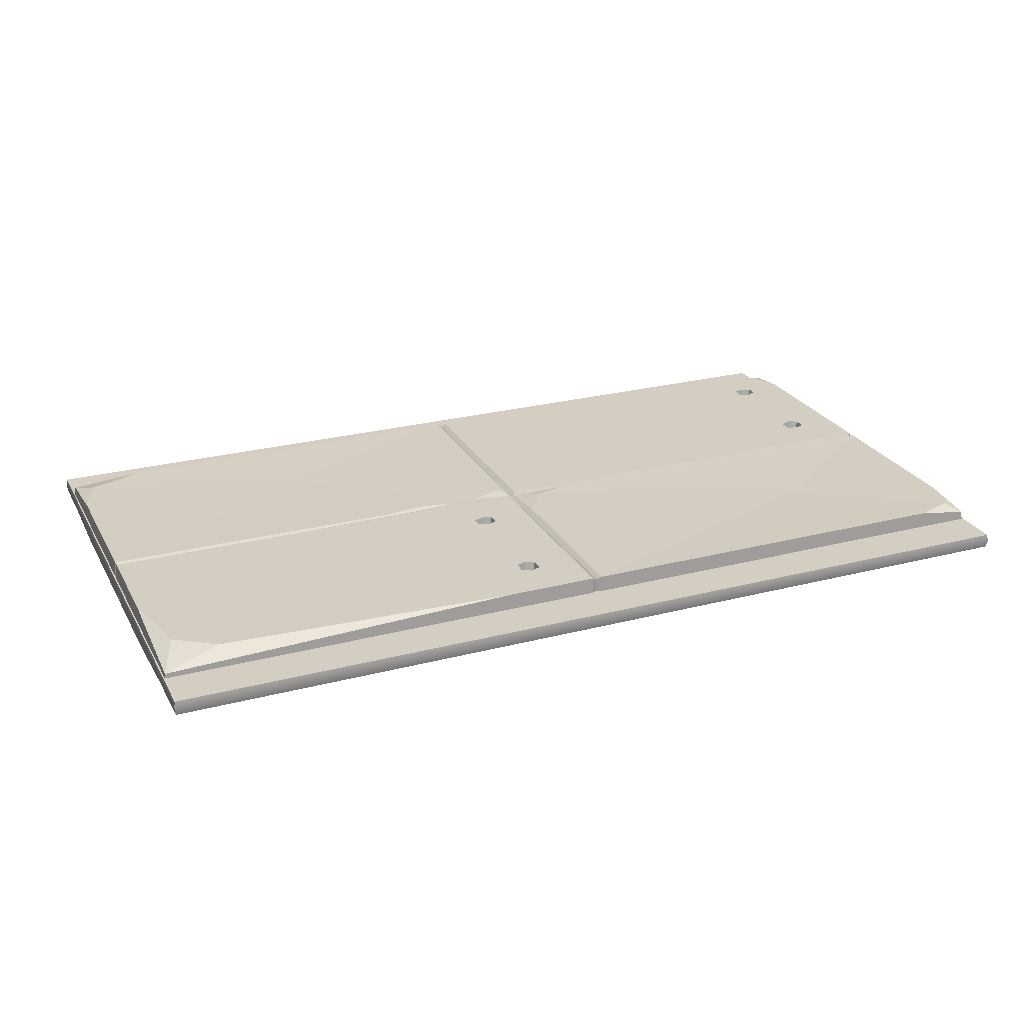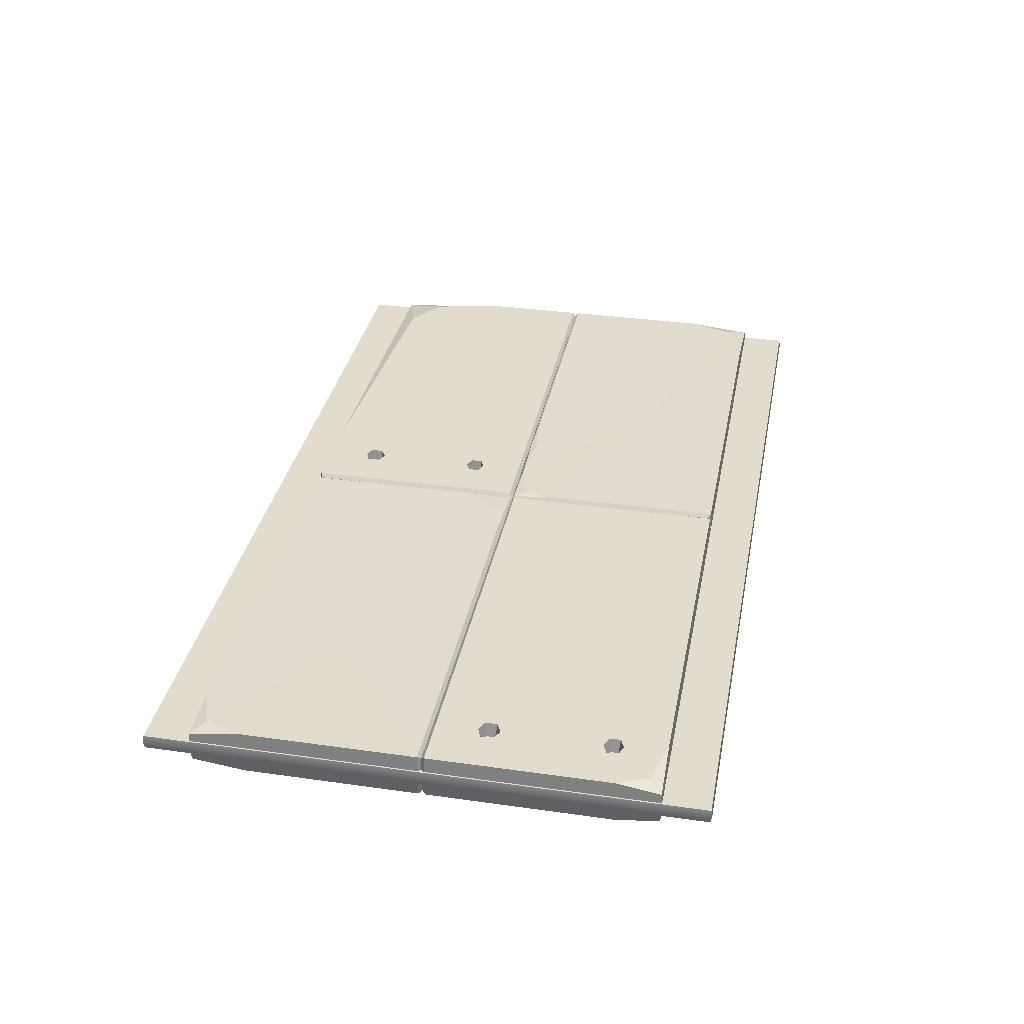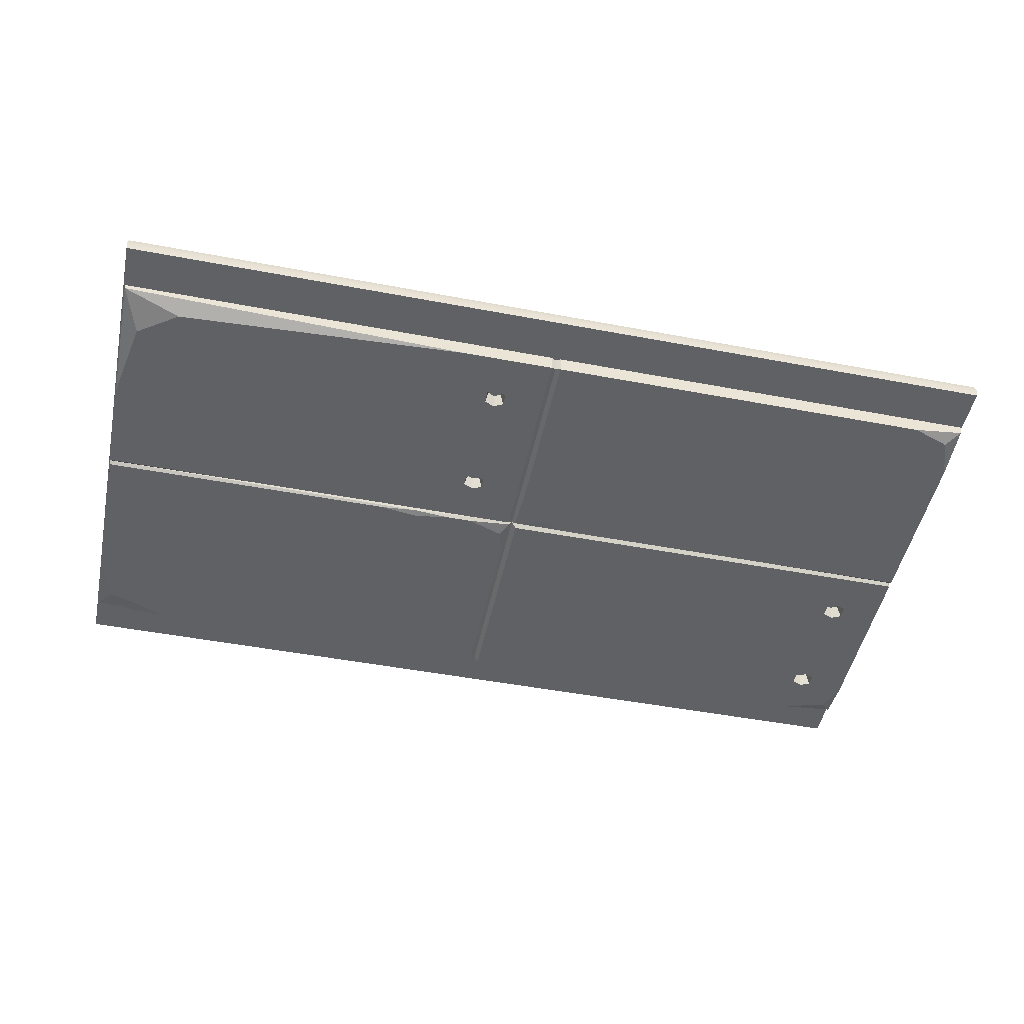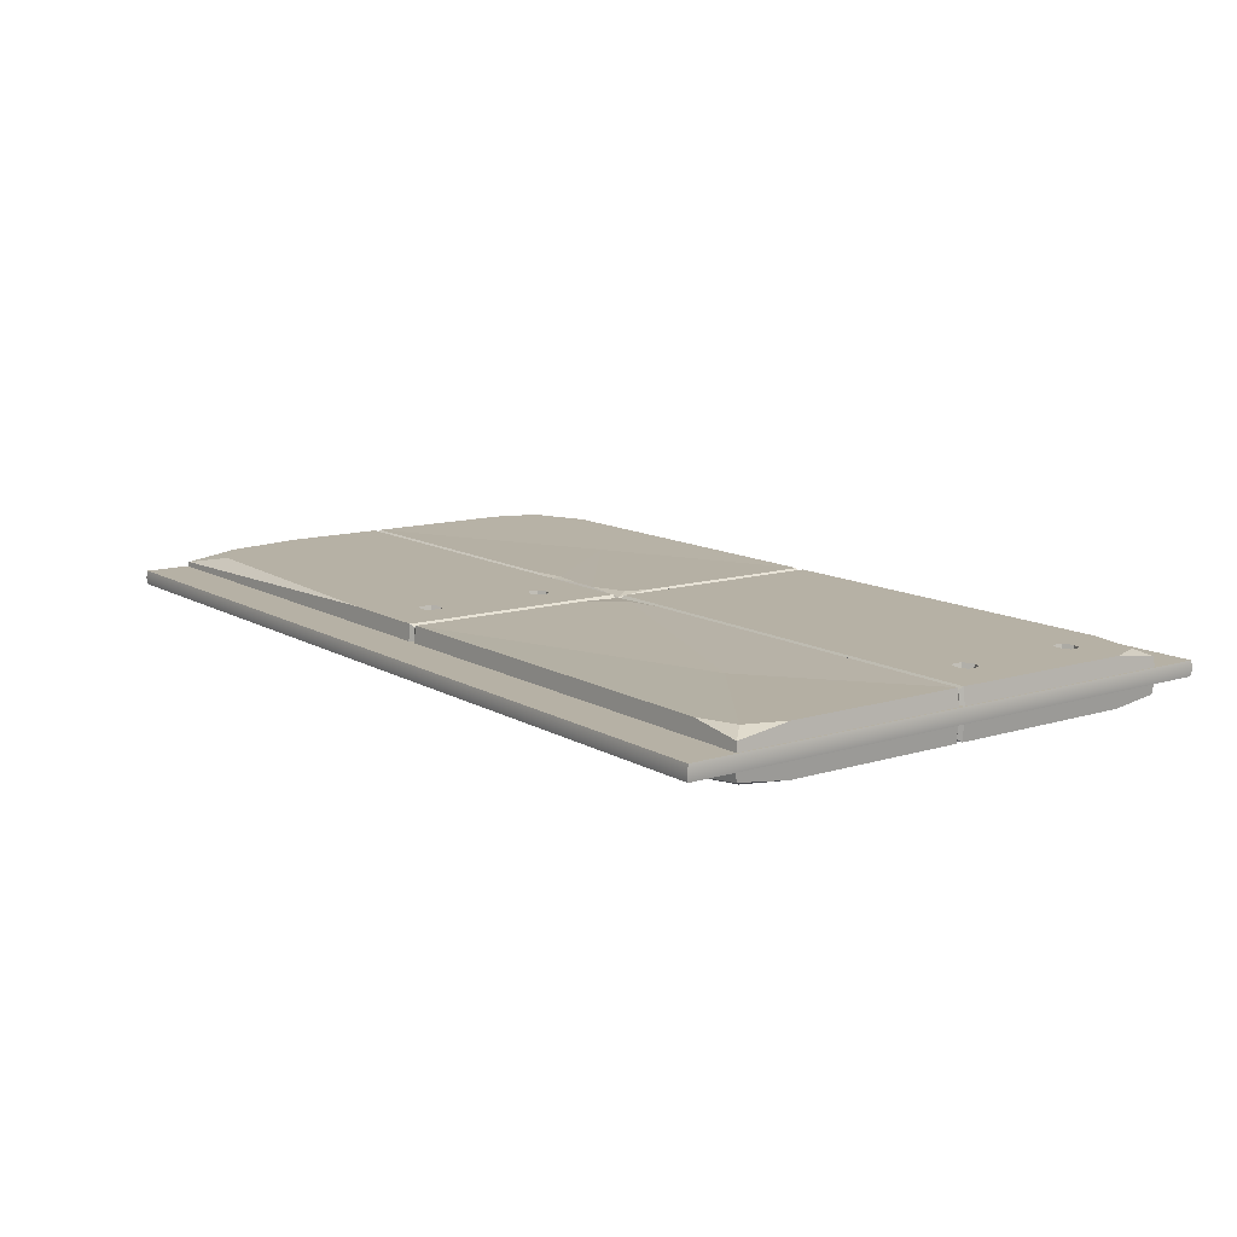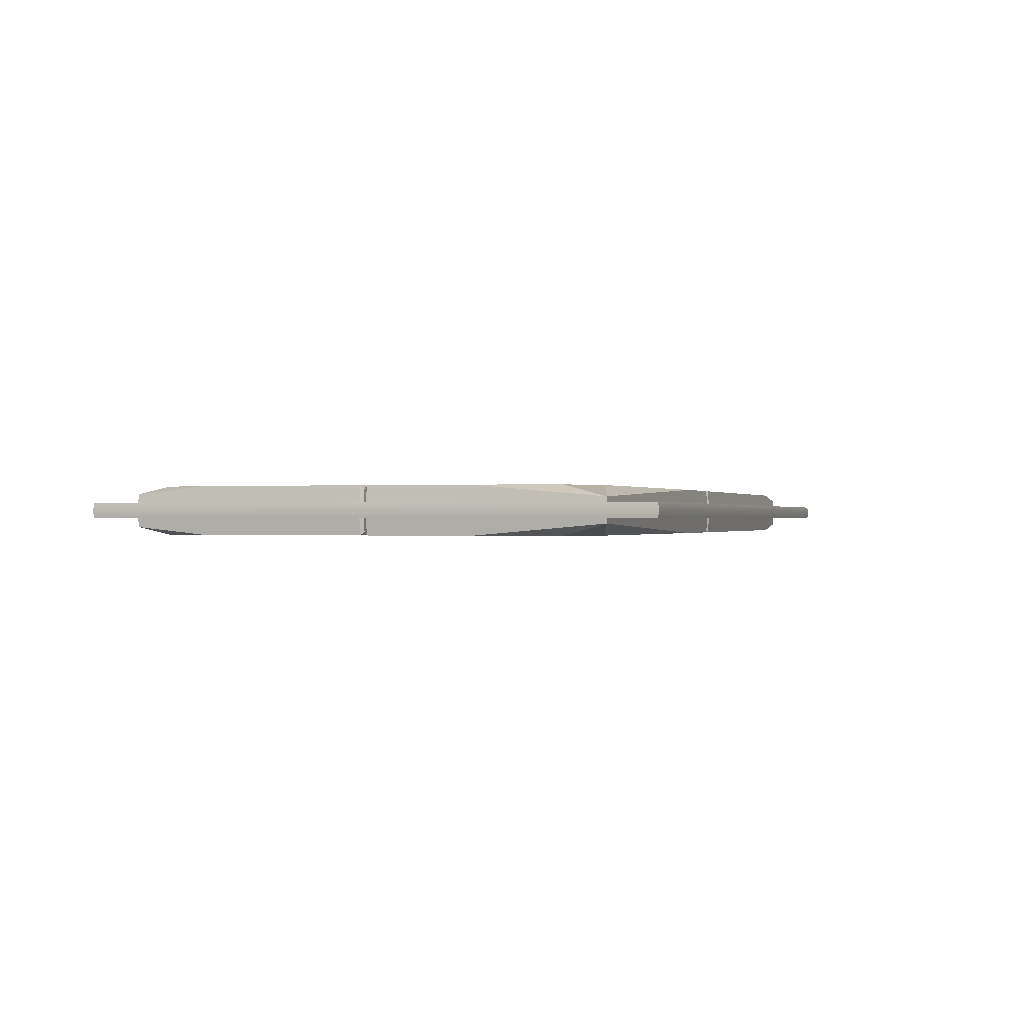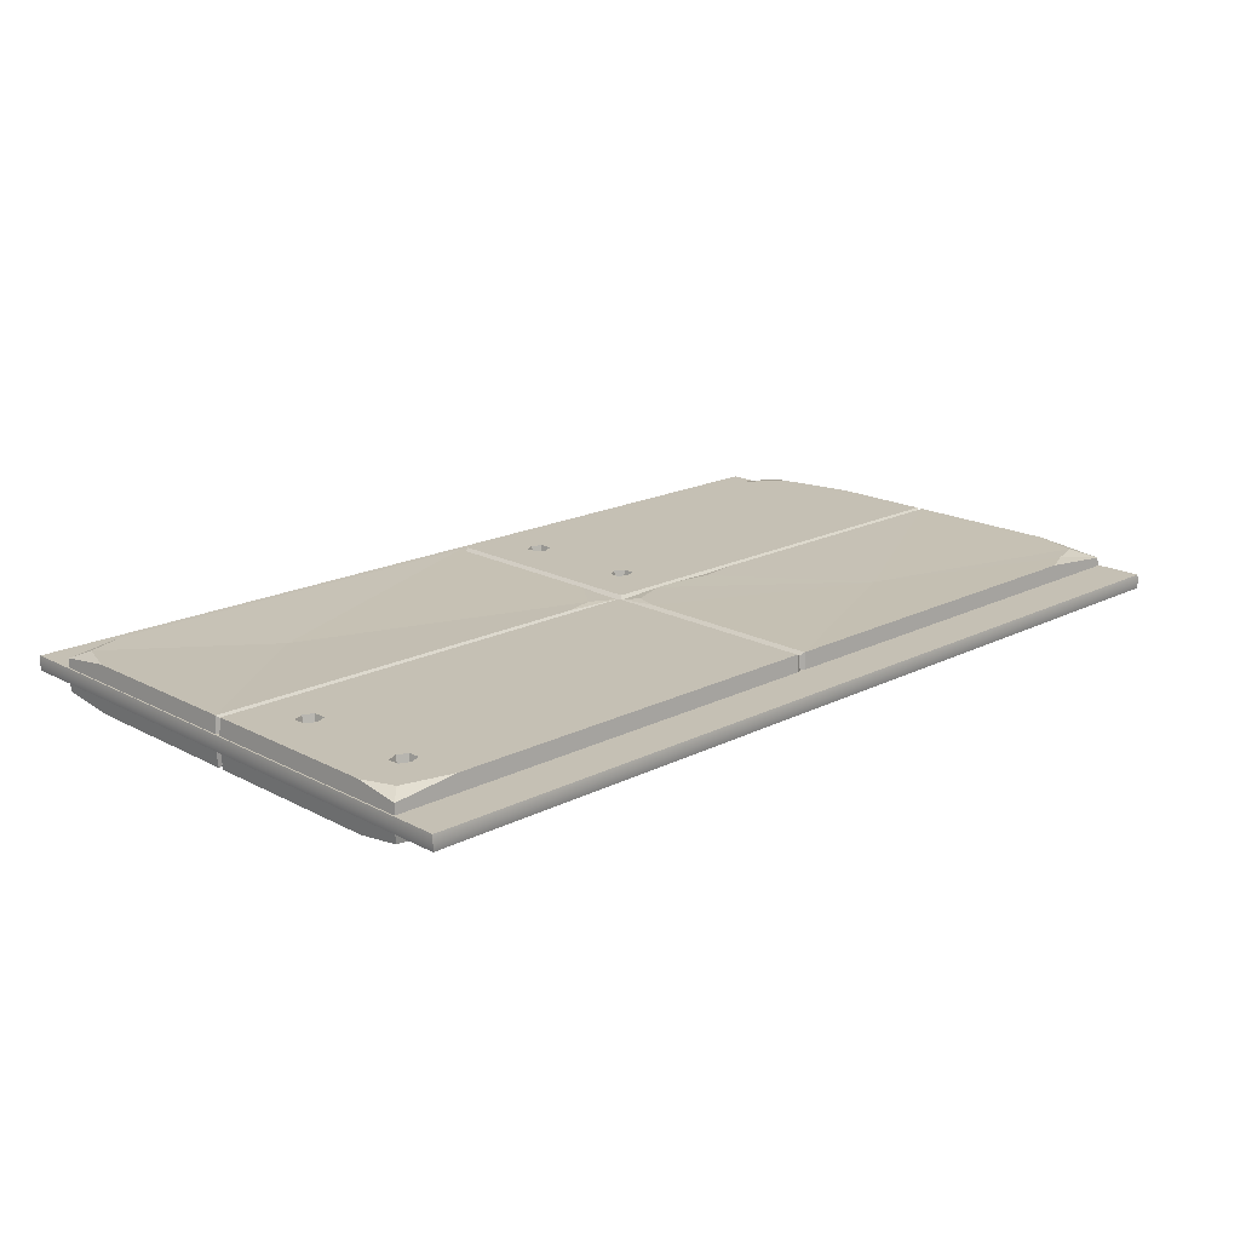
<metadata>
{"format":"obj","ext":"obj","renderer":"f3d","projection":"perspective","resolution":1024,"background":"white","views":[{"elev":25.2,"azim":157.1,"up":"+Z"},{"elev":34.0,"azim":-79.1,"up":"+Z"},{"elev":-48.7,"azim":168.1,"up":"+Z"},{"elev":12.0,"azim":-126.3,"up":"+Z"},{"elev":-0.2,"azim":107.3,"up":"+Z"},{"elev":18.3,"azim":-44.3,"up":"+Z"}]}
</metadata>
<code>
v 274.8 224.2 12.5
v 285.5 224.2 12.5
v 285.5 151.8 12.5
v 274.8 151.8 12.5
v 280.1 149.6 12.5
v 280.1 226.3 12.5
v 274.8 217.2 12.5
v 280.1 214.6 12.5
v 285.5 217.2 12.5
v 285.5 157.8 12.5
v 280.1 160.3 12.5
v 274.8 157.8 12.5
v 276.5 223.1 4.873
v 280.1 224.6 4.873
v 280.1 216.3 4.873
v 276.5 218.2 4.873
v 283.8 218.2 4.873
v 283.8 223.1 4.873
v 280.1 151.2 4.873
v 280.1 158.7 4.873
v 283.8 157 4.873
v 283.8 152.7 4.873
v 276.5 157 4.873
v 276.5 152.7 4.873
v 499 249.8 6.461
v 498.3 126.8 12.5
v 252.6 126.8 12.5
v 252.6 249.2 12.5
v 366.9 51.61 11.71
v 498.3 123.2 12.5
v 498.7 0.4336 8.503
v 252.6 0.8415 12.5
v 251.4 124.1 11.07
v 1.263 249.6 8.635
v 1.311 0.4946 9.101
v 3.155 125 10.98
v 496.8 125 10.98
v 250 247.9 10.98
v 250 2.101 10.98
v 250 125 9.458
v 1.655 126.8 12.5
v 1.654 123.2 12.5
v 247.4 249.2 12.5
v 247.4 0.8415 12.5
v 247.4 123.2 12.5
v 248.4 126.1 11.36
v 0.3877 -0.4339 0.000244
v 247.4 -0.4339 0.000244
v 250 0.838 0.000244
v 252.6 -0.4339 0.000244
v 499.6 -0.4339 0.000244
v 499.6 123.2 0.000244
v 498.1 125 0.000244
v 499.6 126.8 0.000244
v 499.6 250.4 0.000244
v 252.6 250.4 0.000244
v 250 249.2 0.000244
v 247.4 250.4 0.000244
v 0.3877 250.4 0.000244
v 0.3877 126.8 0.000244
v 1.904 125 0.000244
v 0.3877 123.2 0.000244
v 85.08 187.7 11.35
v 23.59 98.21 12.5
v 34.81 98.21 12.5
v 34.81 25.84 12.5
v 23.59 25.84 12.5
v 29.2 23.66 12.5
v 29.2 100.4 12.5
v 23.59 91.27 12.5
v 29.2 88.65 12.5
v 34.81 91.27 12.5
v 34.81 31.9 12.5
v 29.2 34.36 12.5
v 23.59 31.9 12.5
v 25.34 97.15 4.873
v 29.2 98.69 4.873
v 29.2 90.39 4.873
v 25.34 92.25 4.873
v 33.06 92.25 4.873
v 33.06 97.15 4.873
v 29.2 25.22 4.873
v 29.2 32.78 4.873
v 33.06 31.04 4.873
v 33.06 26.76 4.873
v 25.35 31.04 4.873
v 25.35 26.76 4.873
v 1.654 221 12.5
v 29.78 249.2 12.5
v 9.024 241.8 12.5
v 215.7 126.8 12.5
v 232.8 130.7 12.5
v 247.4 150.1 12.5
v 290.6 123.2 12.5
v 331.1 123.2 12.5
v 310 120.3 12.5
v 311.2 124.2 11.64
v 458.2 0.8415 12.5
v 498.3 38.22 12.5
v 473 7.572 12.5
v 490.4 13.41 12.5
v 1.655 24.19 12.5
v 8.361 7.523 12.5
v 35.26 0.8415 12.5
v 304 249.2 12.5
v 467.2 240.9 12.5
v 498.3 181.5 12.5
v 489.5 225.6 12.5
v 276.1 123.2 12.5
v 256 116.2 12.5
v 252.6 103.1 12.5
v 274.8 224.2 -12.5
v 285.5 224.2 -12.5
v 285.5 151.8 -12.5
v 274.8 151.8 -12.5
v 280.1 149.6 -12.5
v 280.1 226.3 -12.5
v 274.8 217.2 -12.5
v 280.1 214.6 -12.5
v 285.5 217.2 -12.5
v 285.5 157.8 -12.5
v 280.1 160.3 -12.5
v 274.8 157.8 -12.5
v 276.5 223.1 -4.872
v 280.1 224.6 -4.872
v 280.1 216.3 -4.872
v 276.5 218.2 -4.872
v 283.8 218.2 -4.872
v 283.8 223.1 -4.872
v 280.1 151.2 -4.872
v 280.1 158.7 -4.872
v 283.8 157 -4.872
v 283.8 152.7 -4.872
v 276.5 157 -4.872
v 276.5 152.7 -4.872
v 499 249.8 -6.461
v 498.3 126.8 -12.5
v 252.6 126.8 -12.5
v 252.6 249.2 -12.5
v 366.9 51.61 -11.71
v 498.3 123.2 -12.5
v 498.7 0.4336 -8.502
v 252.6 0.8415 -12.5
v 251.4 124.1 -11.07
v 1.263 249.6 -8.635
v 1.311 0.4946 -9.101
v 3.155 125 -10.98
v 496.8 125 -10.98
v 250 247.9 -10.98
v 250 2.101 -10.98
v 250 125 -9.458
v 1.655 126.8 -12.5
v 1.654 123.2 -12.5
v 247.4 249.2 -12.5
v 247.4 0.8415 -12.5
v 247.4 123.2 -12.5
v 248.4 126.1 -11.36
v 85.08 187.7 -11.35
v 23.59 98.21 -12.5
v 34.81 98.21 -12.5
v 34.81 25.84 -12.5
v 23.59 25.84 -12.5
v 29.2 23.66 -12.5
v 29.2 100.4 -12.5
v 23.59 91.27 -12.5
v 29.2 88.65 -12.5
v 34.81 91.27 -12.5
v 34.81 31.9 -12.5
v 29.2 34.36 -12.5
v 23.59 31.9 -12.5
v 25.34 97.15 -4.872
v 29.2 98.69 -4.872
v 29.2 90.39 -4.872
v 25.34 92.25 -4.872
v 33.06 92.25 -4.872
v 33.06 97.15 -4.872
v 29.2 25.22 -4.872
v 29.2 32.78 -4.872
v 33.06 31.04 -4.872
v 33.06 26.76 -4.872
v 25.35 31.04 -4.872
v 25.35 26.76 -4.872
v 1.654 221 -12.5
v 29.78 249.2 -12.5
v 9.024 241.8 -12.5
v 215.7 126.8 -12.5
v 232.8 130.7 -12.5
v 247.4 150.1 -12.5
v 290.6 123.2 -12.5
v 331.1 123.2 -12.5
v 310 120.3 -12.5
v 311.2 124.2 -11.64
v 458.2 0.8415 -12.5
v 498.3 38.22 -12.5
v 473 7.572 -12.5
v 490.4 13.41 -12.5
v 1.655 24.19 -12.5
v 8.361 7.523 -12.5
v 35.26 0.8415 -12.5
v 304 249.2 -12.5
v 467.2 240.9 -12.5
v 498.3 181.5 -12.5
v 489.5 225.6 -12.5
v 276.1 123.2 -12.5
v 256 116.2 -12.5
v 252.6 103.1 -12.5
v -0.000488 -25 3.918
v 500 -25 3.918
v -0.000488 275 3.918
v 500 275 3.918
v -0.000488 275 -3.917
v 500 275 -3.917
v -0.000488 -25 -3.917
v 500 -25 -3.917
v -0.5 275.6 0.000244
v 500.5 275.6 0.000244
v 500.5 -25.6 0.000244
v -0.5 -25.6 0.000244
f 10 9 8 11
f 28 1 6
f 106 2 9 108
f 26 5 27
f 27 4 12 7 1 28
f 7 12 11 8
f 13 16 15 14
f 17 18 14 15
f 19 22 21 20
f 23 24 19 20
f 1 13 14 6
f 8 15 16 7
f 7 16 13 1
f 9 17 15 8
f 6 14 18 2
f 2 18 17 9
f 11 20 21 10
f 10 21 22 3
f 3 22 19 5
f 12 23 20 11
f 5 19 24 4
f 4 24 23 12
f 5 4 27
f 26 3 5
f 6 2 106
f 28 6 106 105
f 30 29 101 99
f 100 29 32 98
f 110 33 111
f 33 110 109
f 28 38 40 27
f 44 39 40 45
f 36 42 45 40
f 40 37 26 27
f 49 39 44 48
f 50 32 39 49
f 51 31 98 32 50
f 30 99 31 51 52
f 37 30 52 53
f 26 37 53 54
f 107 26 54 55 25
f 28 105 25 55 56
f 38 28 56 57
f 43 38 57 58
f 61 36 41 60
f 62 42 36 61
f 92 46 93
f 46 92 91
f 90 34 88
f 34 90 89
f 73 72 71 74
f 42 64 69
f 45 65 72 73 66 44
f 103 35 104
f 35 103 102
f 70 75 74 71
f 76 79 78 77
f 80 81 77 78
f 82 85 84 83
f 86 87 82 83
f 64 76 77 69
f 71 78 79 70
f 70 79 76 64
f 72 80 78 71
f 69 77 81 65
f 65 81 80 72
f 74 83 84 73
f 73 84 85 66
f 66 85 82 68
f 75 86 83 74
f 68 82 87 67
f 67 87 86 75
f 44 66 68
f 69 65 45
f 42 69 45
f 60 41 88 34 59
f 59 34 89 43 58
f 90 63 43 89
f 41 63 90 88
f 41 36 40 46 91
f 92 63 41 91
f 43 63 92 93
f 46 40 38 43 93
f 97 94 96
f 95 97 96
f 30 37 97 95
f 37 40 97
f 29 30 95 96
f 100 31 101
f 31 100 98
f 31 99 101
f 29 100 101
f 103 67 75 70 64 42 102
f 68 67 103
f 44 68 103 104
f 35 47 48 44 104
f 47 35 102 42 62
f 106 25 105
f 25 106 108
f 25 108 107
f 9 10 3 26 107 108
f 29 111 32
f 39 32 111 33 40
f 40 33 109 94 97
f 29 96 94 109
f 29 109 110 111
f 121 122 119 120
f 139 117 112
f 201 203 120 113
f 137 138 116
f 138 139 112 118 123 115
f 118 119 122 123
f 124 125 126 127
f 128 126 125 129
f 130 131 132 133
f 134 131 130 135
f 112 117 125 124
f 119 118 127 126
f 118 112 124 127
f 120 119 126 128
f 117 113 129 125
f 113 120 128 129
f 122 121 132 131
f 121 114 133 132
f 114 116 130 133
f 123 122 131 134
f 116 115 135 130
f 115 123 134 135
f 116 138 115
f 137 116 114
f 117 201 113
f 139 200 201 117
f 141 194 196 140
f 195 193 143 140
f 205 206 144
f 144 204 205
f 139 138 151 149
f 155 156 151 150
f 147 151 156 153
f 151 138 137 148
f 49 48 155 150
f 50 49 150 143
f 51 50 143 193 142
f 141 52 51 142 194
f 148 53 52 141
f 137 54 53 148
f 202 136 55 54 137
f 139 56 55 136 200
f 149 57 56 139
f 154 58 57 149
f 61 60 152 147
f 62 61 147 153
f 187 188 157
f 157 186 187
f 185 183 145
f 145 184 185
f 168 169 166 167
f 153 164 159
f 156 155 161 168 167 160
f 198 199 146
f 146 197 198
f 165 166 169 170
f 171 172 173 174
f 175 173 172 176
f 177 178 179 180
f 181 178 177 182
f 159 164 172 171
f 166 165 174 173
f 165 159 171 174
f 167 166 173 175
f 164 160 176 172
f 160 167 175 176
f 169 168 179 178
f 168 161 180 179
f 161 163 177 180
f 170 169 178 181
f 163 162 182 177
f 162 170 181 182
f 155 163 161
f 164 156 160
f 153 156 164
f 60 59 145 183 152
f 59 58 154 184 145
f 185 184 154 158
f 152 183 185 158
f 152 186 157 151 147
f 187 186 152 158
f 154 188 187 158
f 157 188 154 149 151
f 192 191 189
f 190 191 192
f 141 190 192 148
f 148 192 151
f 140 191 190 141
f 195 196 142
f 142 193 195
f 142 196 194
f 140 196 195
f 198 197 153 159 165 170 162
f 163 198 162
f 155 199 198 163
f 146 199 155 48 47
f 47 62 153 197 146
f 201 200 136
f 136 203 201
f 136 202 203
f 120 203 202 137 114 121
f 140 143 206
f 150 151 144 206 143
f 151 192 189 204 144
f 140 204 189 191
f 140 206 205 204
f 207 208 210 209
f 215 216 212 211
f 211 212 214 213
f 213 214 217 218
f 216 217 214 212
f 213 218 215 211
f 209 210 216 215
f 208 217 216 210
f 218 217 208 207
f 215 218 207 209

</code>
